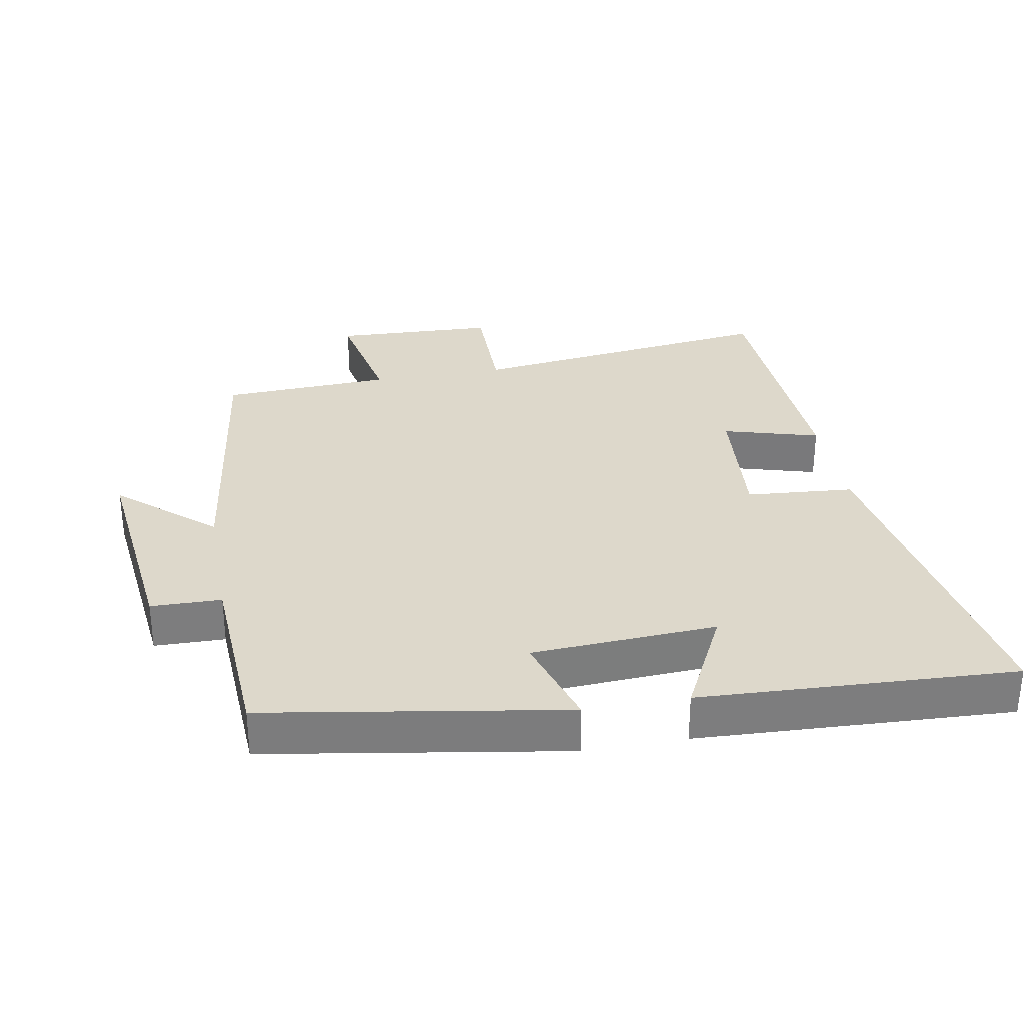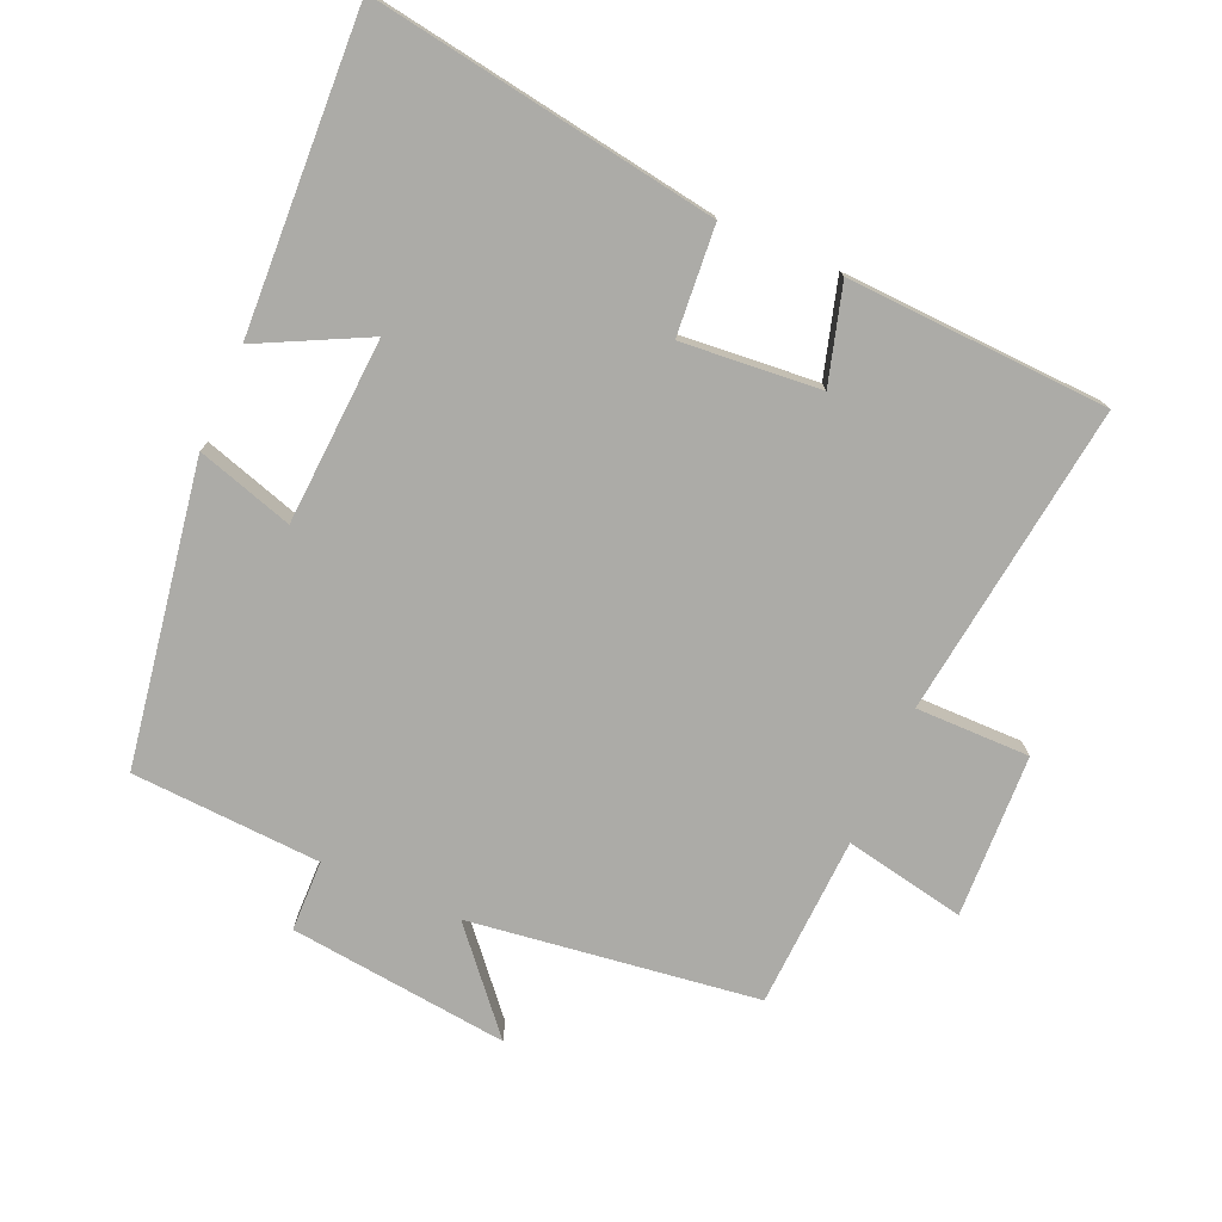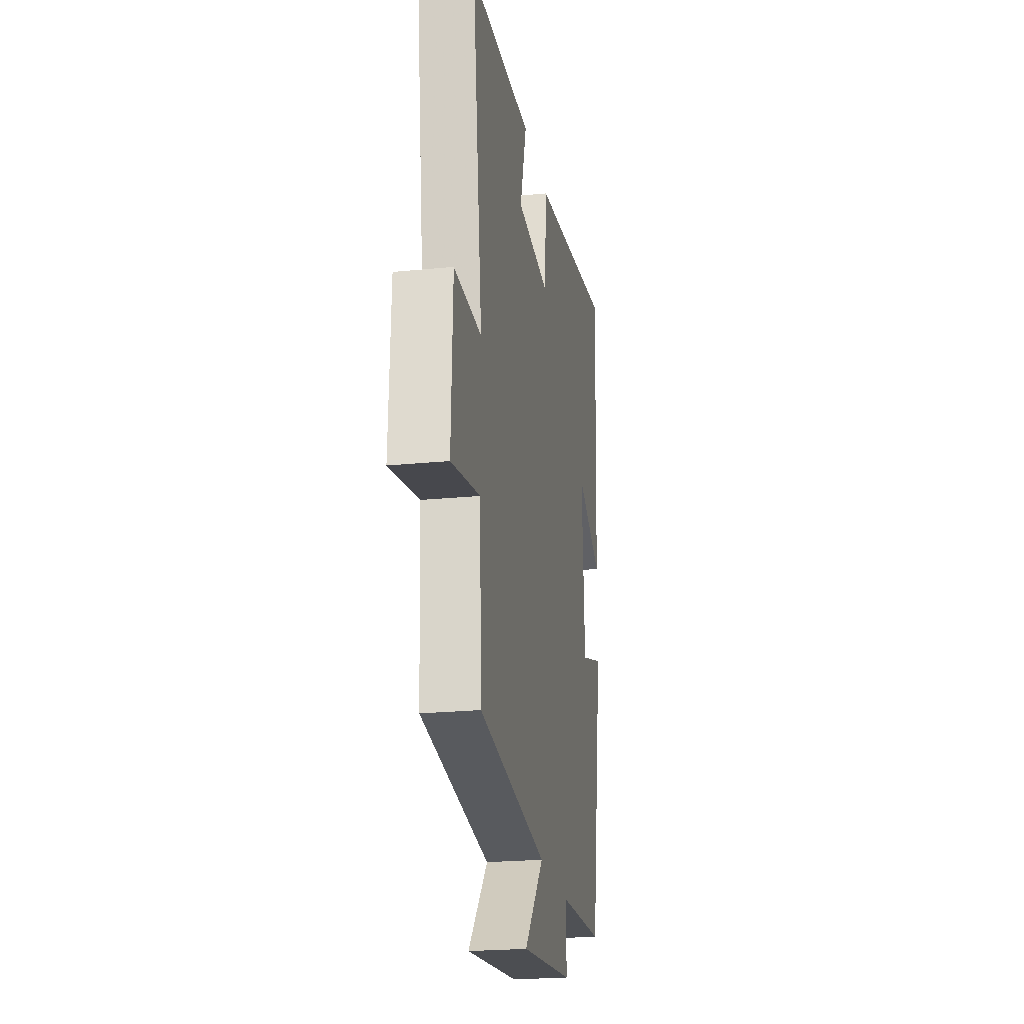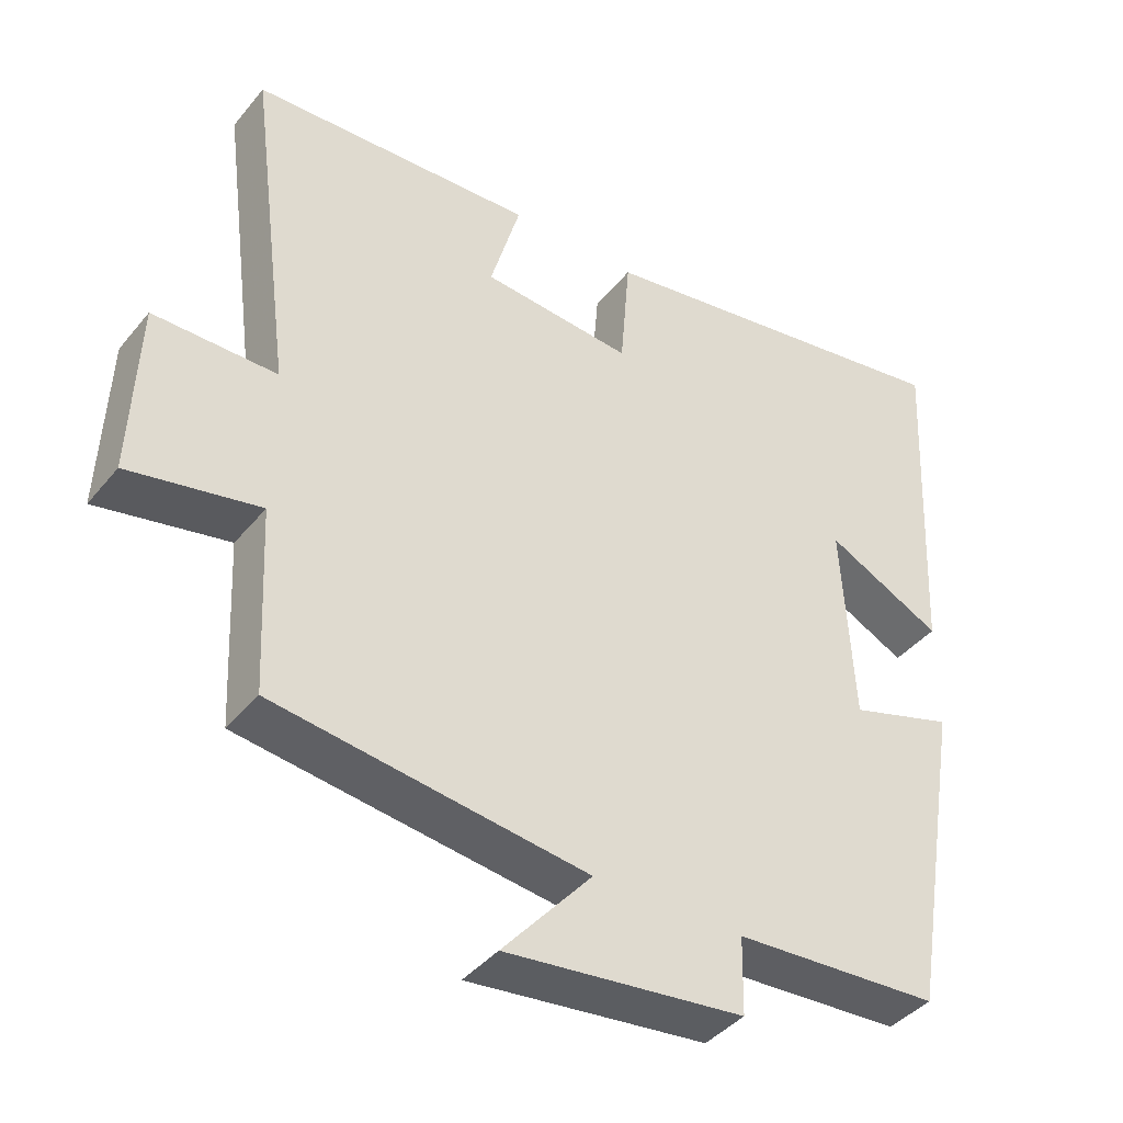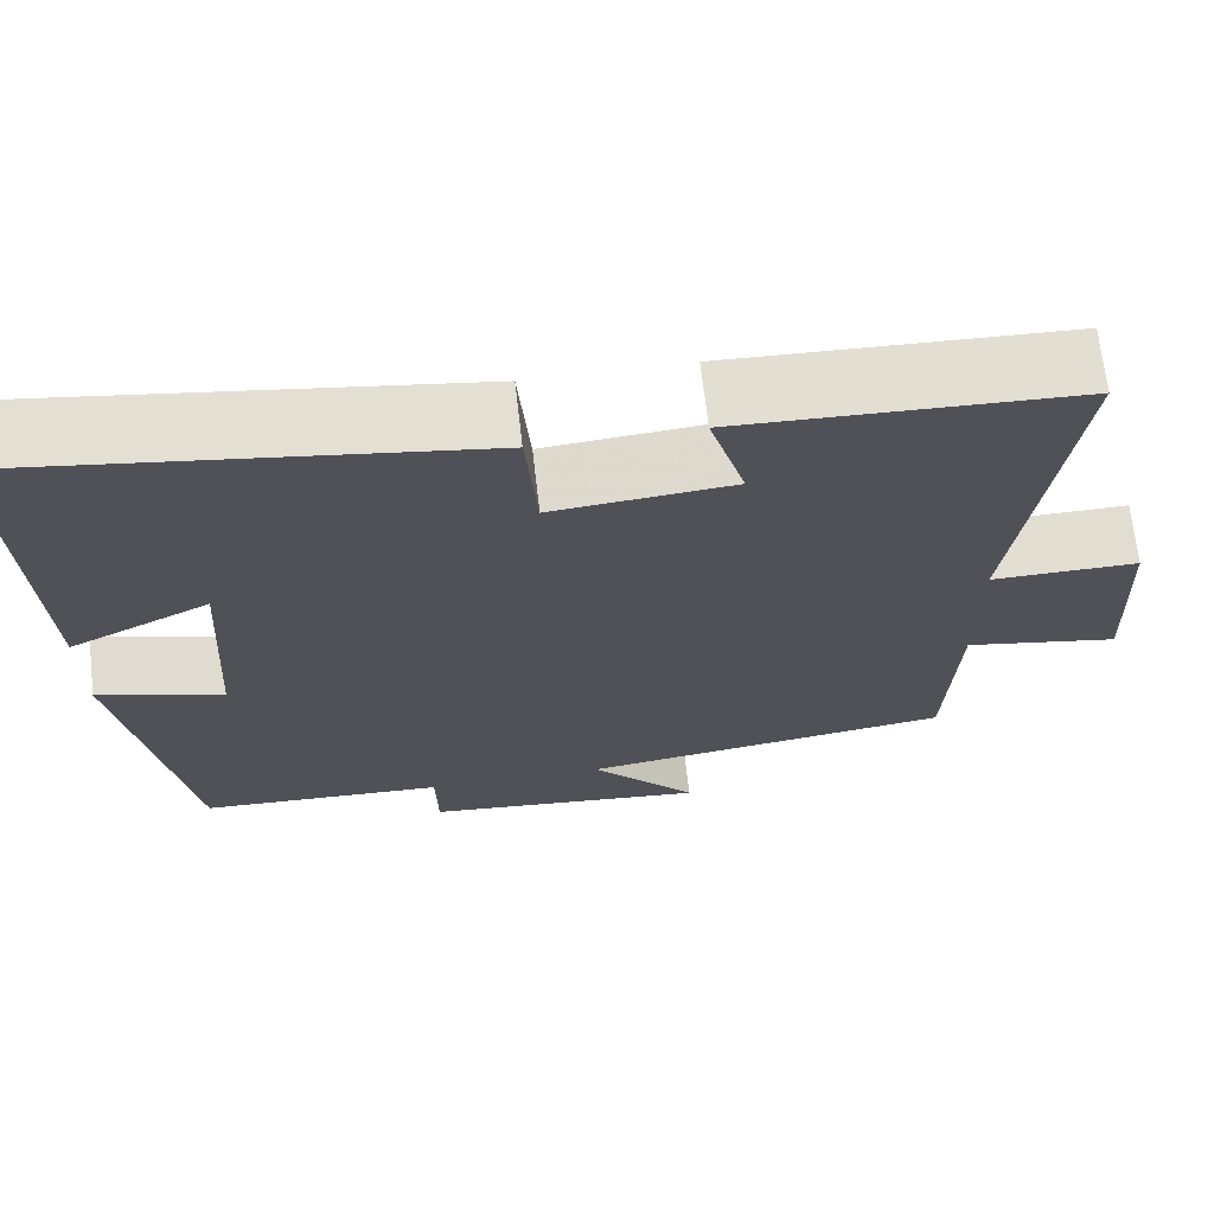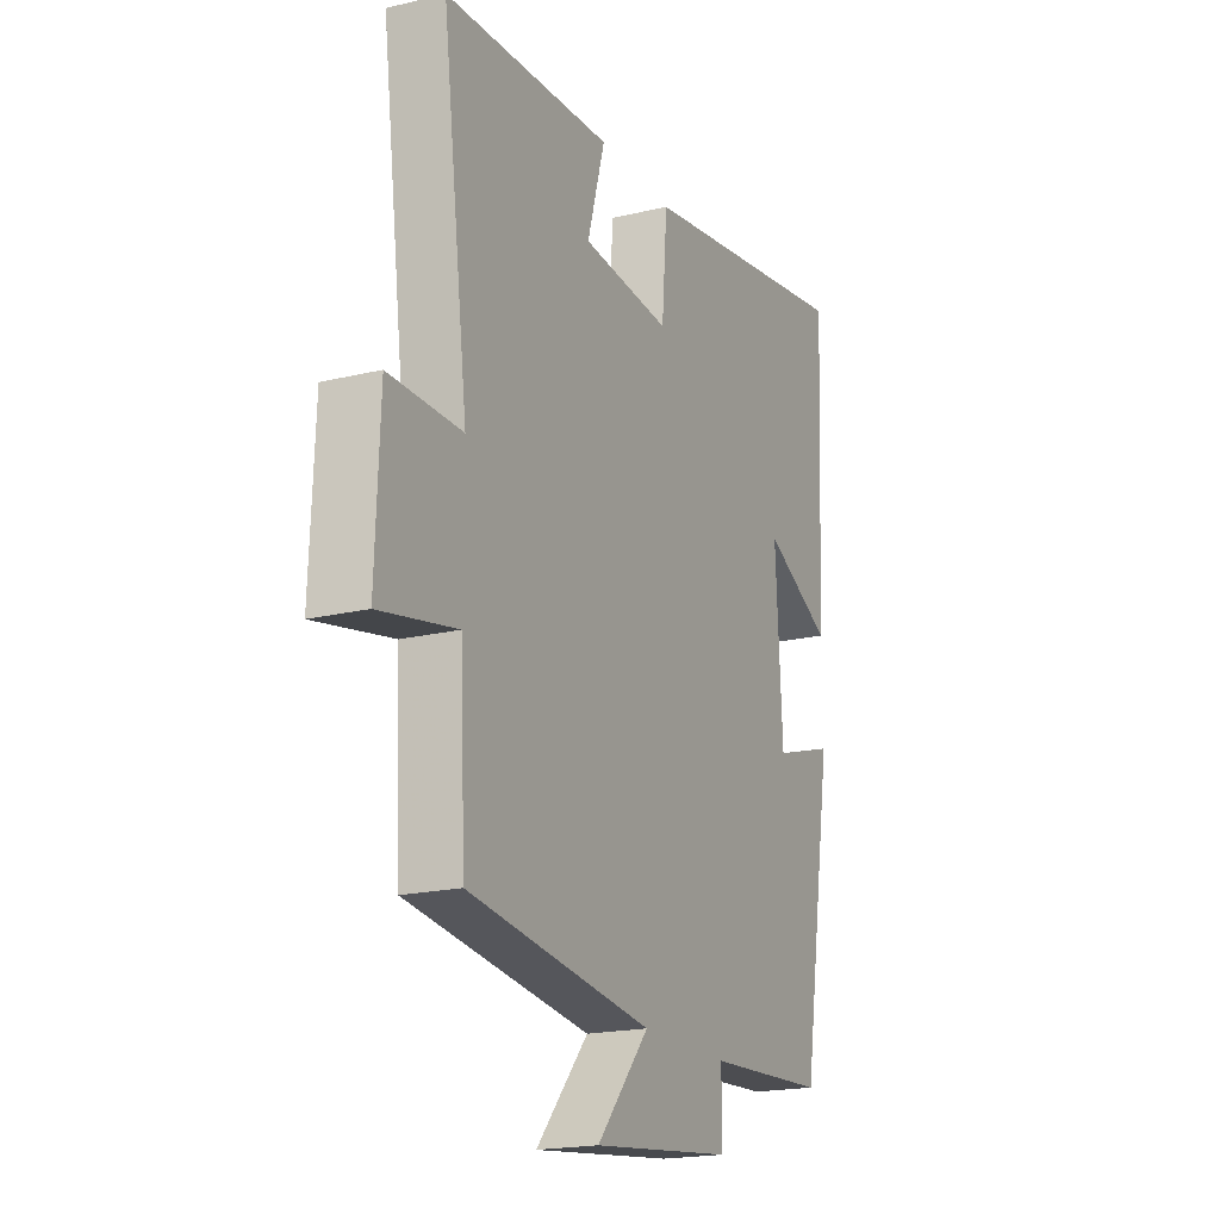
<metadata>
{"format":"obj","ext":"obj","renderer":"f3d","projection":"perspective","resolution":1024,"background":"white","views":[{"elev":31.3,"azim":-100.3,"up":"+Y"},{"elev":-76.2,"azim":-23.6,"up":"+Y"},{"elev":-22.9,"azim":99.7,"up":"+Z"},{"elev":-40.8,"azim":144.7,"up":"+Z"},{"elev":68.7,"azim":-6.6,"up":"+Z"},{"elev":-19.1,"azim":114.6,"up":"+Z"}]}
</metadata>
<code>
v -0.522 0.07 0.581
v -0.006 0.07 0.5
v 0.007 0.07 0.339
v 0.213 0.07 0.357
v 0.172 0.07 0.5
v 0.56 0.07 0.483
v 0.5 0.07 0.018
v 0.669 0.07 0.019
v 0.679 0.07 -0.223
v 0.5 0.07 -0.188
v 0.488 0.07 -0.442
v 0.061 0.07 -0.5
v 0.183 0.07 -0.641
v -0.143 0.07 -0.605
v -0.145 0.07 -0.5
v -0.426 0.07 -0.485
v -0.5 0.07 -0.04
v -0.357 0.07 -0.084
v -0.341 0.07 0.192
v -0.5 0.07 0.112
v -0.522 0 0.581
v -0.006 0 0.5
v 0.007 0 0.339
v 0.213 0 0.357
v 0.172 0 0.5
v 0.56 0 0.483
v 0.5 0 0.018
v 0.669 0 0.019
v 0.679 0 -0.223
v 0.5 0 -0.188
v 0.488 0 -0.442
v 0.061 0 -0.5
v 0.183 0 -0.641
v -0.143 0 -0.605
v -0.145 0 -0.5
v -0.426 0 -0.485
v -0.5 0 -0.04
v -0.357 0 -0.084
v -0.341 0 0.192
v -0.5 0 0.112
f 19 20 1 2
f 18 19 2 3
f 15 16 17 18
f 15 18 3 4
f 12 13 14 15
f 12 15 4
f 11 12 4
f 10 11 4
f 7 8 9 10
f 7 10 4 5
f 5 6 7
f 22 21 40 39
f 23 22 39 38
f 38 37 36 35
f 24 23 38 35
f 35 34 33 32
f 24 35 32
f 24 32 31
f 24 31 30
f 30 29 28 27
f 25 24 30 27
f 27 26 25
f 1 21 22 2
f 2 22 23 3
f 3 23 24 4
f 4 24 25 5
f 5 25 26 6
f 6 26 27 7
f 7 27 28 8
f 8 28 29 9
f 9 29 30 10
f 10 30 31 11
f 11 31 32 12
f 12 32 33 13
f 13 33 34 14
f 14 34 35 15
f 15 35 36 16
f 16 36 37 17
f 17 37 38 18
f 18 38 39 19
f 19 39 40 20
f 20 40 21 1

</code>
